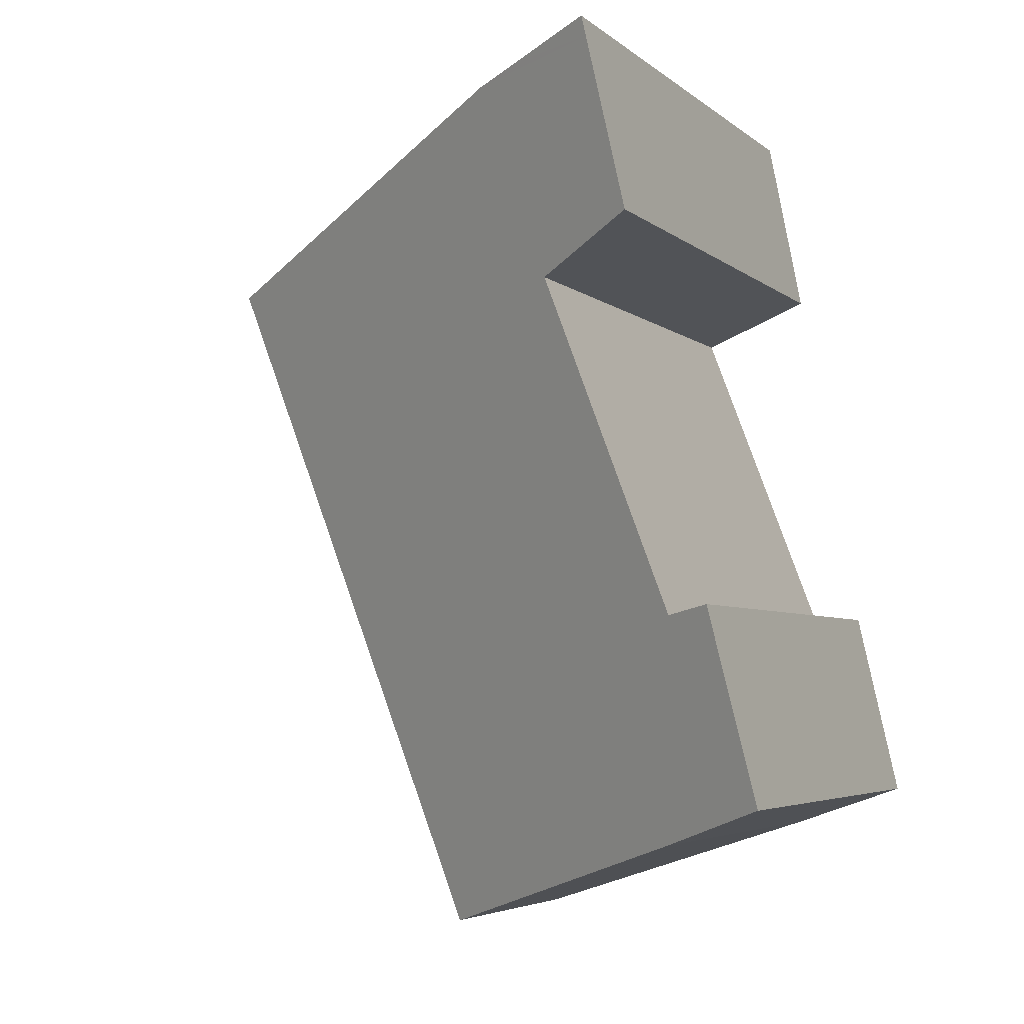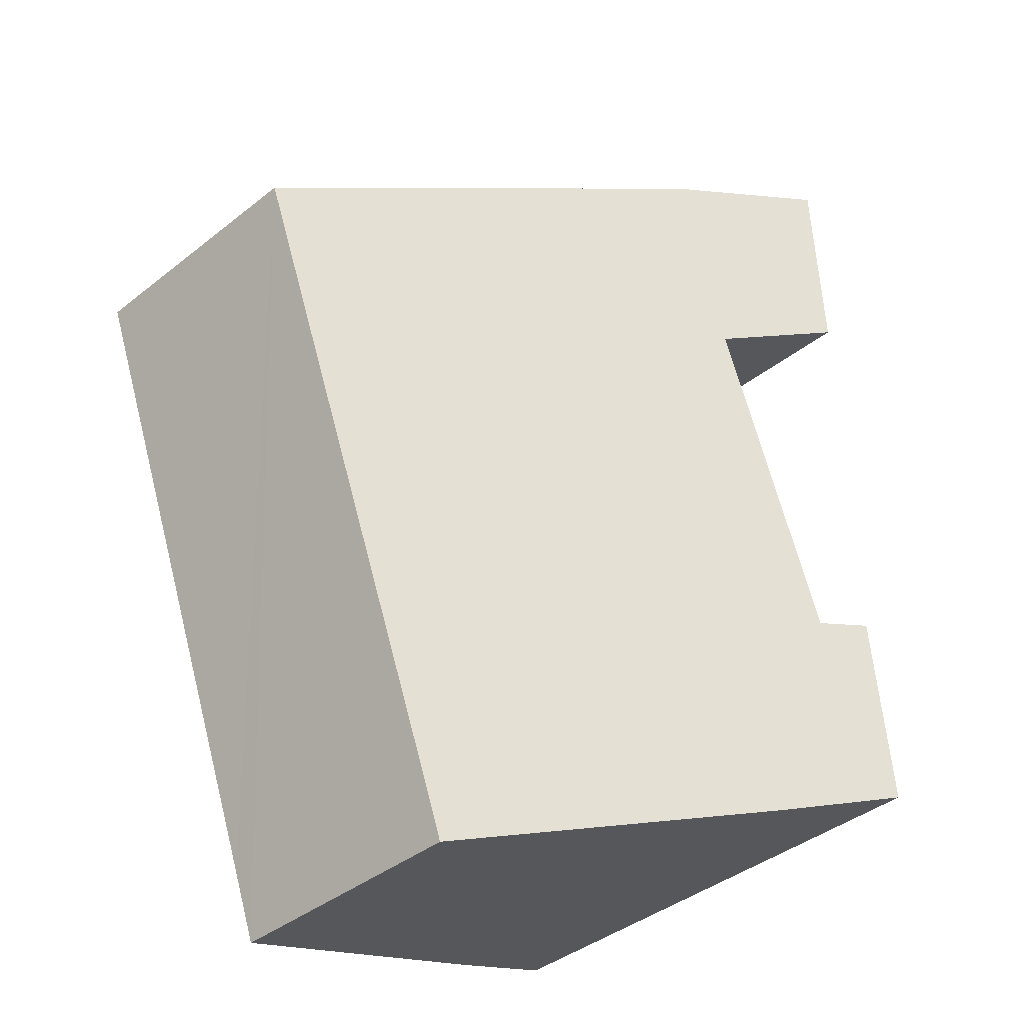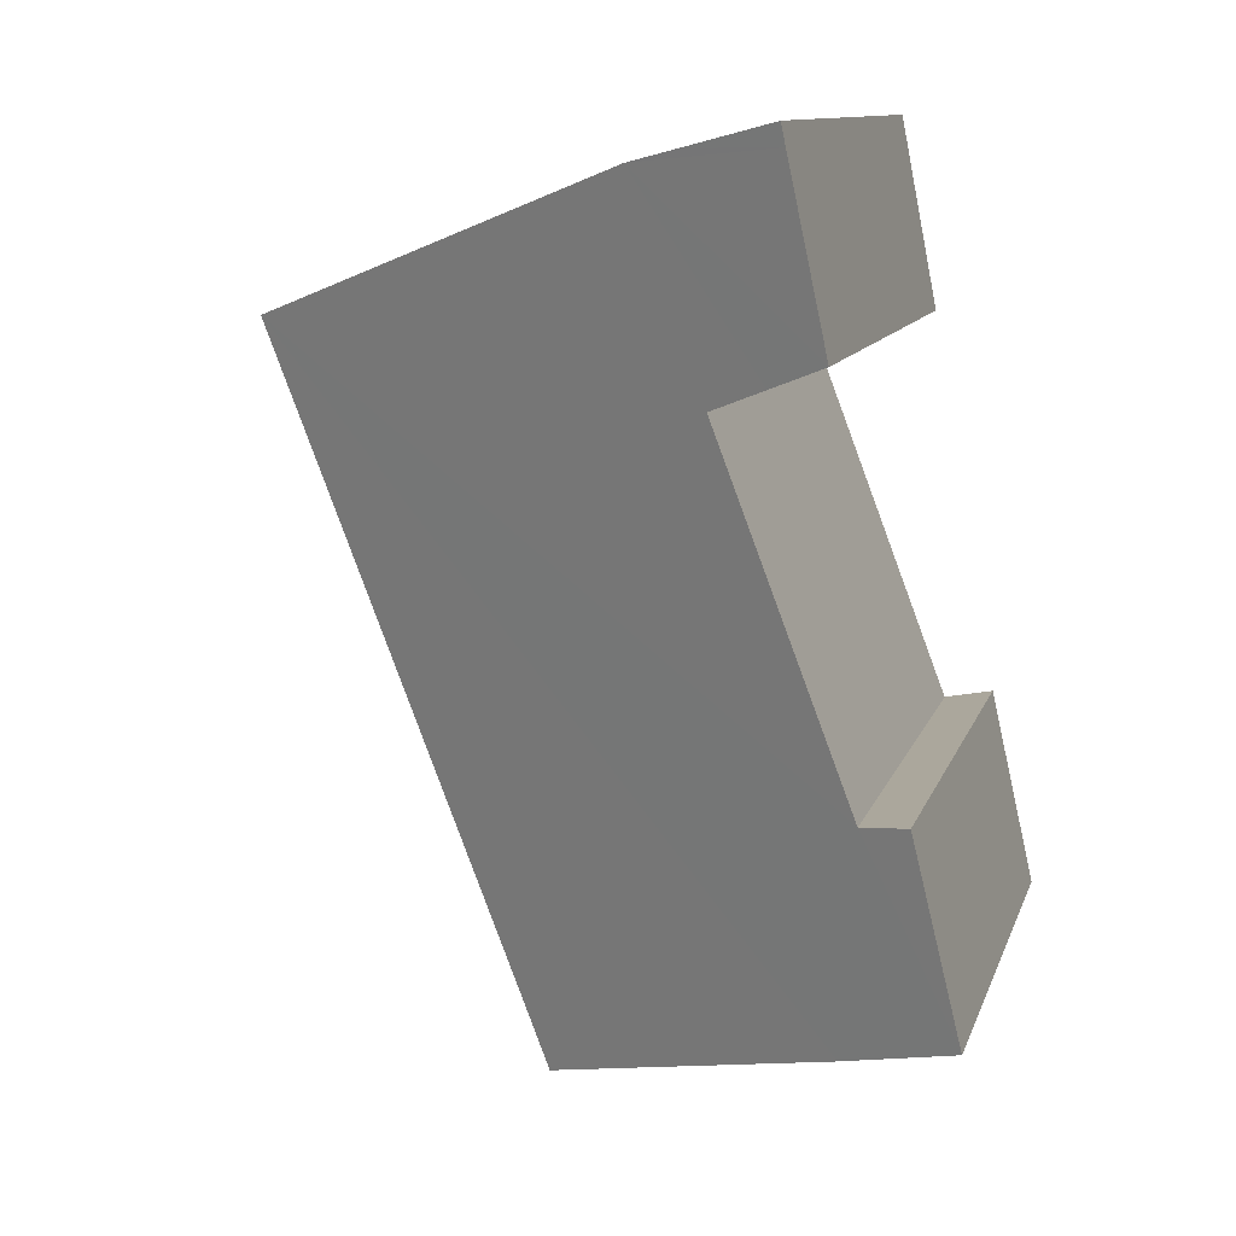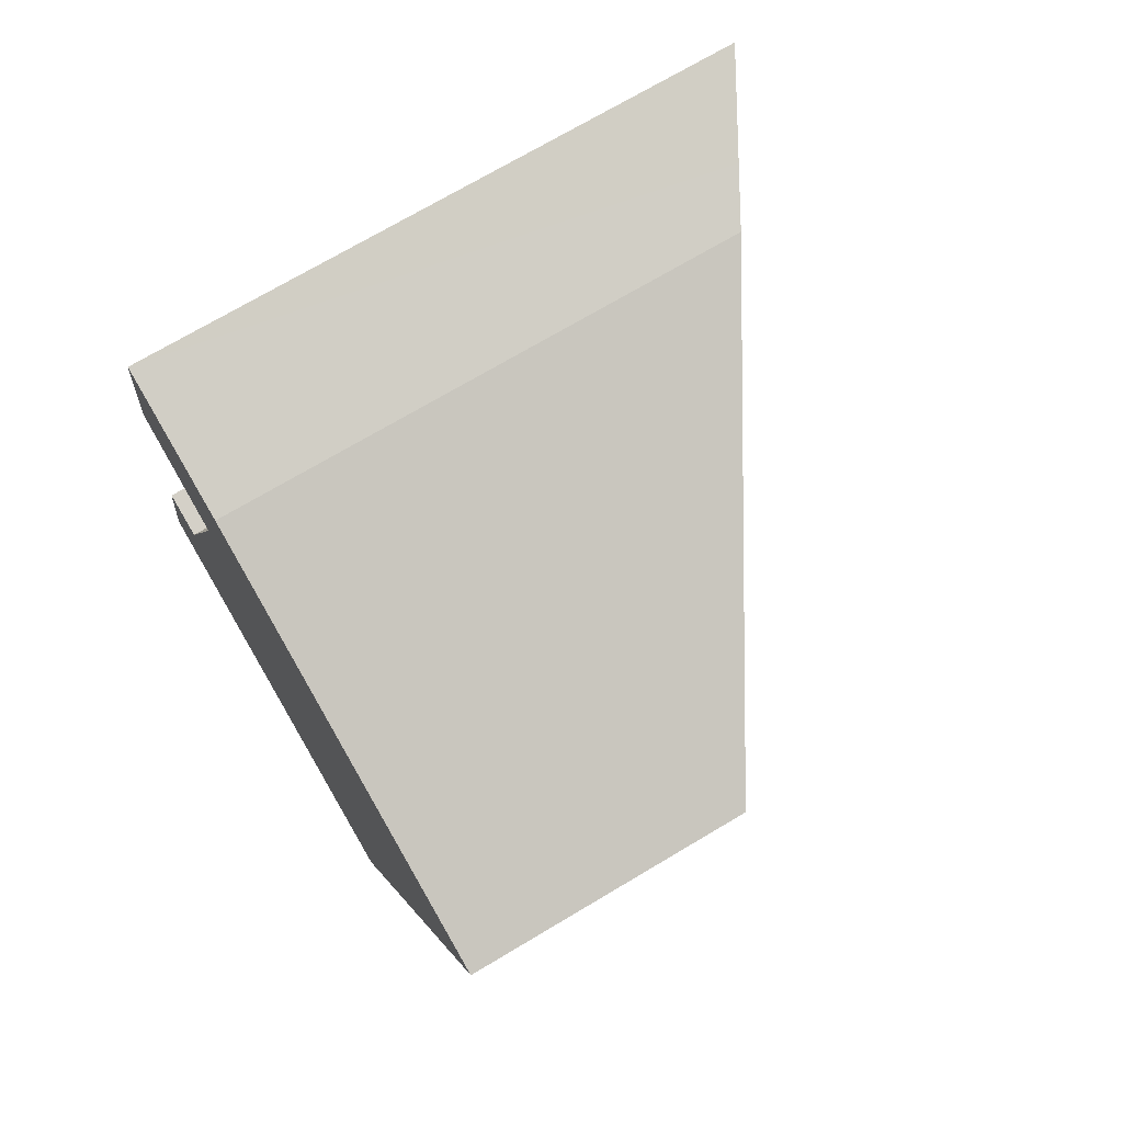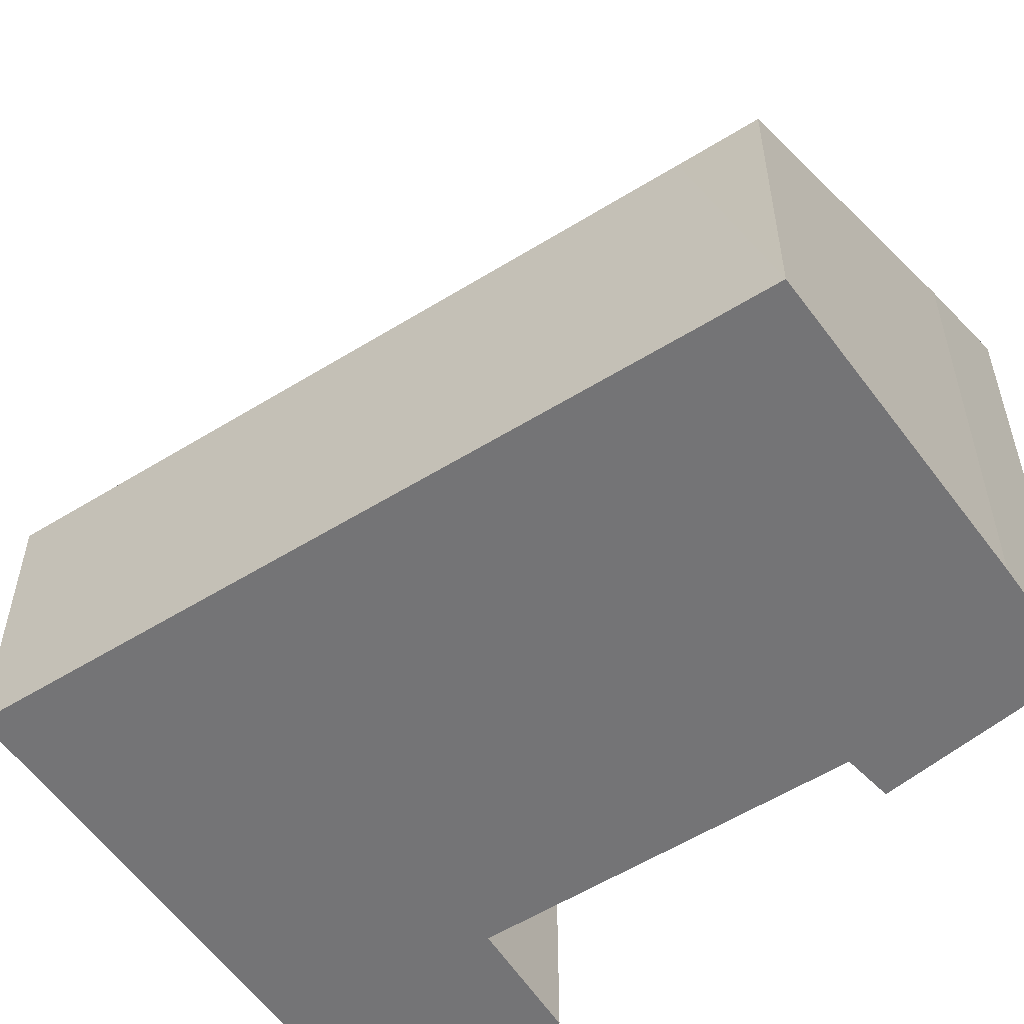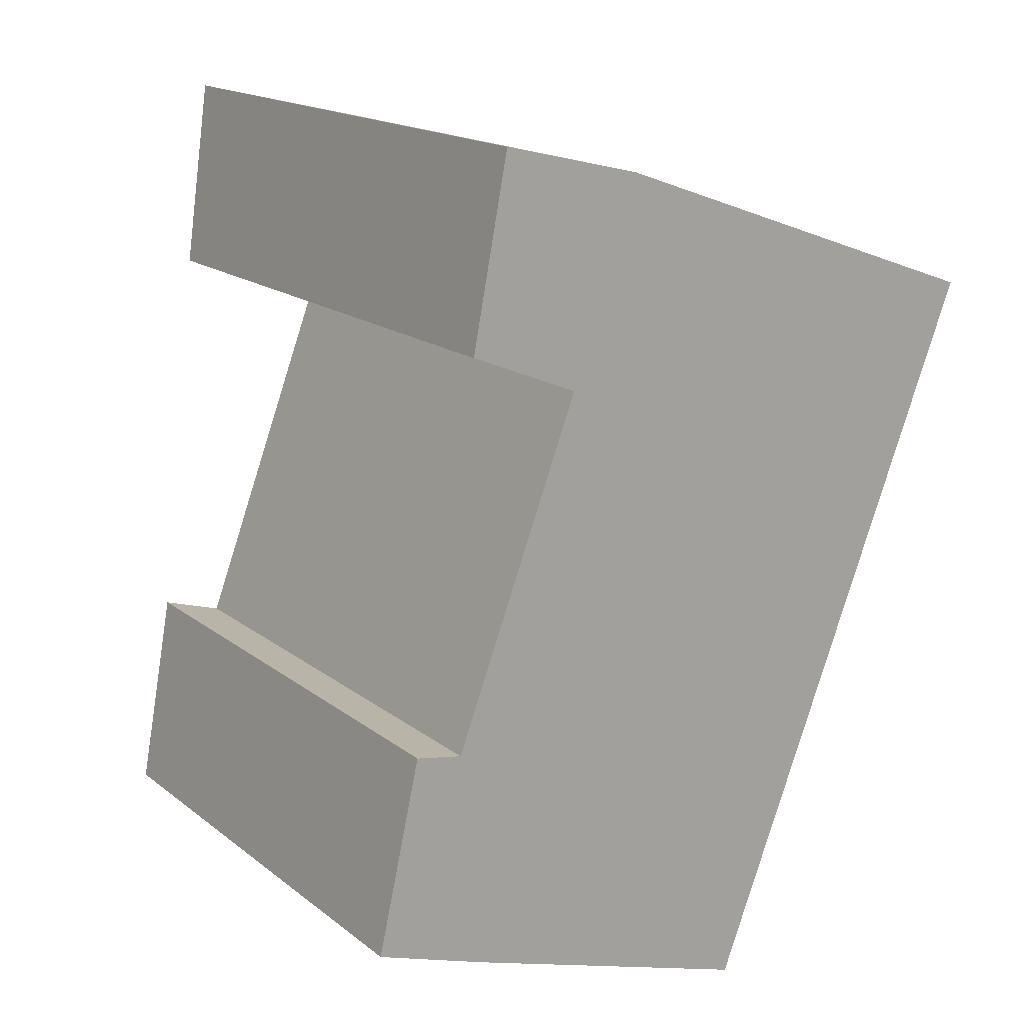
<metadata>
{"format":"obj","ext":"obj","renderer":"f3d","projection":"perspective","resolution":1024,"background":"white","views":[{"elev":-4.5,"azim":-156.0,"up":"+Z"},{"elev":-40.9,"azim":133.8,"up":"+Z"},{"elev":10.9,"azim":-165.3,"up":"+Z"},{"elev":71.9,"azim":59.2,"up":"+Z"},{"elev":-56.3,"azim":144.1,"up":"+Y"},{"elev":16.9,"azim":-33.9,"up":"+Z"}]}
</metadata>
<code>
v  0.509 6.219 2.244
v  1.063 5.914 2.14
v  0 6.034 3.695e-16
v  1.334 5.255 -0.463
v  5.247 3.175 -0.797
v  4.925 3.173 -1.638
v  8.137 3.173 6.653
v  2.559 5.927 6.067
v  3.354 5.977 8.374
v  1.906 6.316 6.335
v  1.263 6.7 6.599
v  1.642 6.892 8.544
v  2.752 6.316 8.518
v  1.687 6.915 8.774
v  1.334 2.835e-17 -0.463
v  4.925 1.003e-16 -1.638
v  0 0 0
v  1.263 -4.041e-16 6.599
v  2.559 -3.715e-16 6.067
v  1.906 -3.879e-16 6.335
v  0.509 -1.374e-16 2.244
v  1.063 -1.31e-16 2.14
v  1.687 -5.373e-16 8.774
v  1.642 -5.232e-16 8.544
v  3.354 -5.128e-16 8.374
v  2.752 -5.216e-16 8.518
v  8.137 -4.074e-16 6.653
v  5.247 4.88e-17 -0.797
g defaultobject
f 1 2 3
f 4 5 6
f 5 4 7
f 7 4 3
f 7 3 2
f 7 2 8
f 7 8 9
f 9 8 10
f 9 10 11
f 9 11 12
f 9 12 13
f 13 12 14
f 6 15 4
f 15 6 16
f 4 17 3
f 17 4 15
f 10 18 11
f 18 10 8
f 18 8 19
f 18 19 20
f 3 21 1
f 21 3 17
f 2 19 8
f 19 2 22
f 18 12 11
f 12 18 14
f 14 18 23
f 23 18 24
f 21 2 1
f 2 21 22
f 23 13 14
f 13 23 9
f 9 23 25
f 25 23 26
f 25 7 9
f 7 25 27
f 5 16 6
f 16 5 7
f 16 7 28
f 28 7 27
f 17 22 21
f 22 17 28
f 28 17 16
f 16 17 15
f 24 26 23
f 26 24 25
f 25 24 27
f 27 24 18
f 27 18 19
f 27 19 28
f 19 18 20
f 28 19 22

</code>
